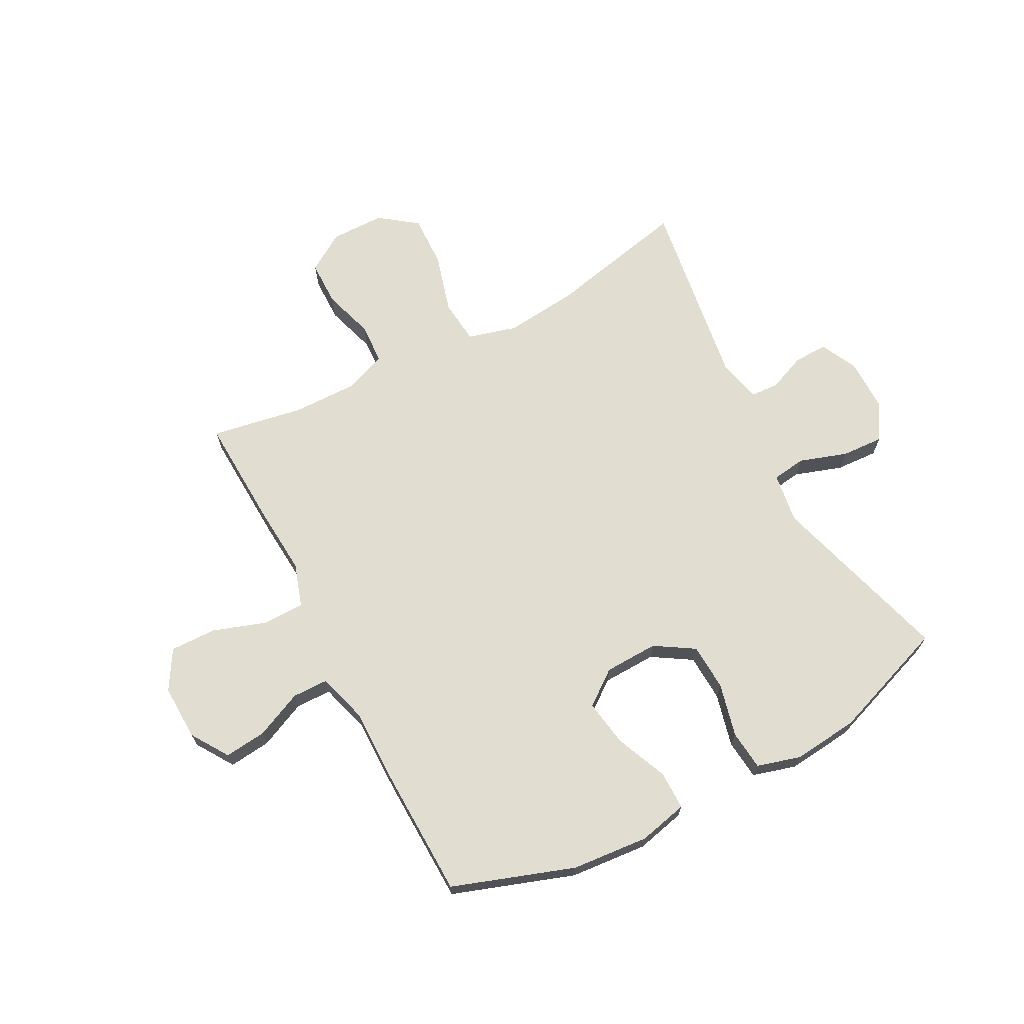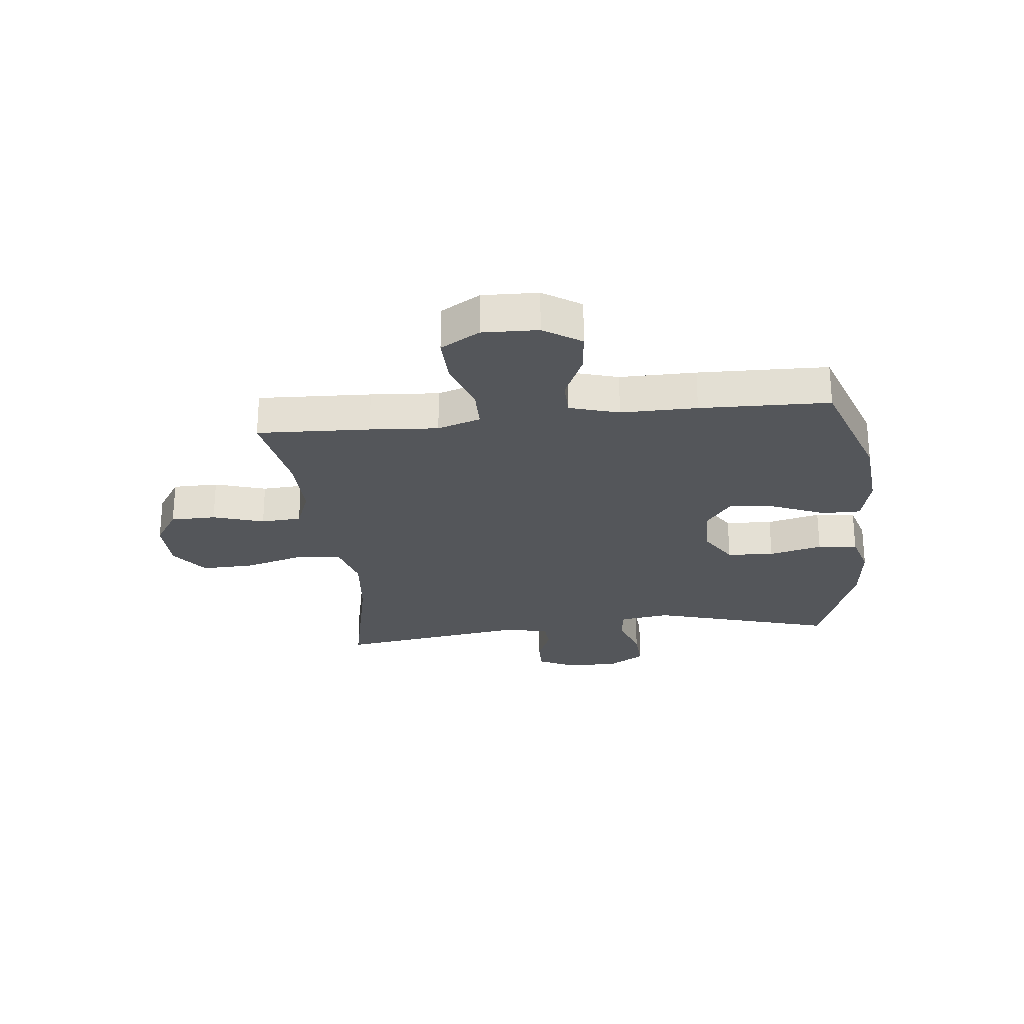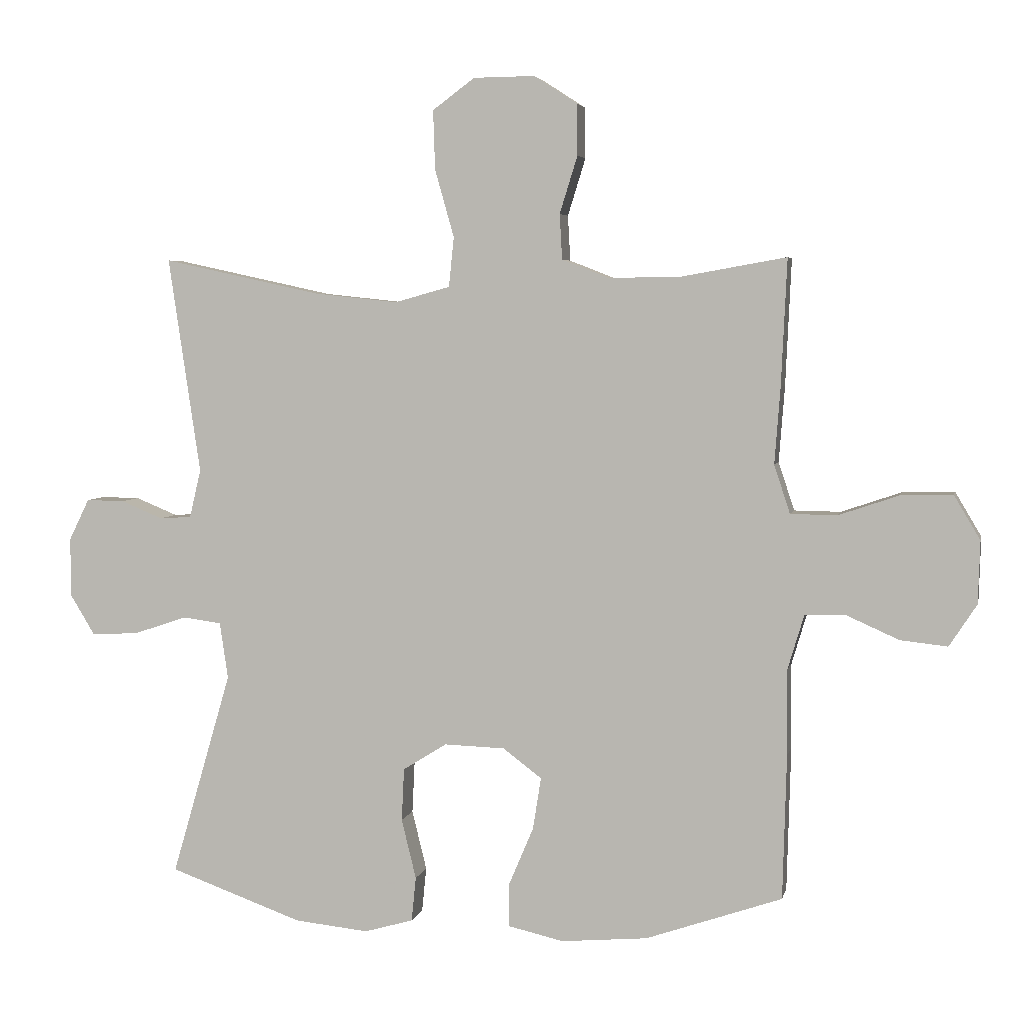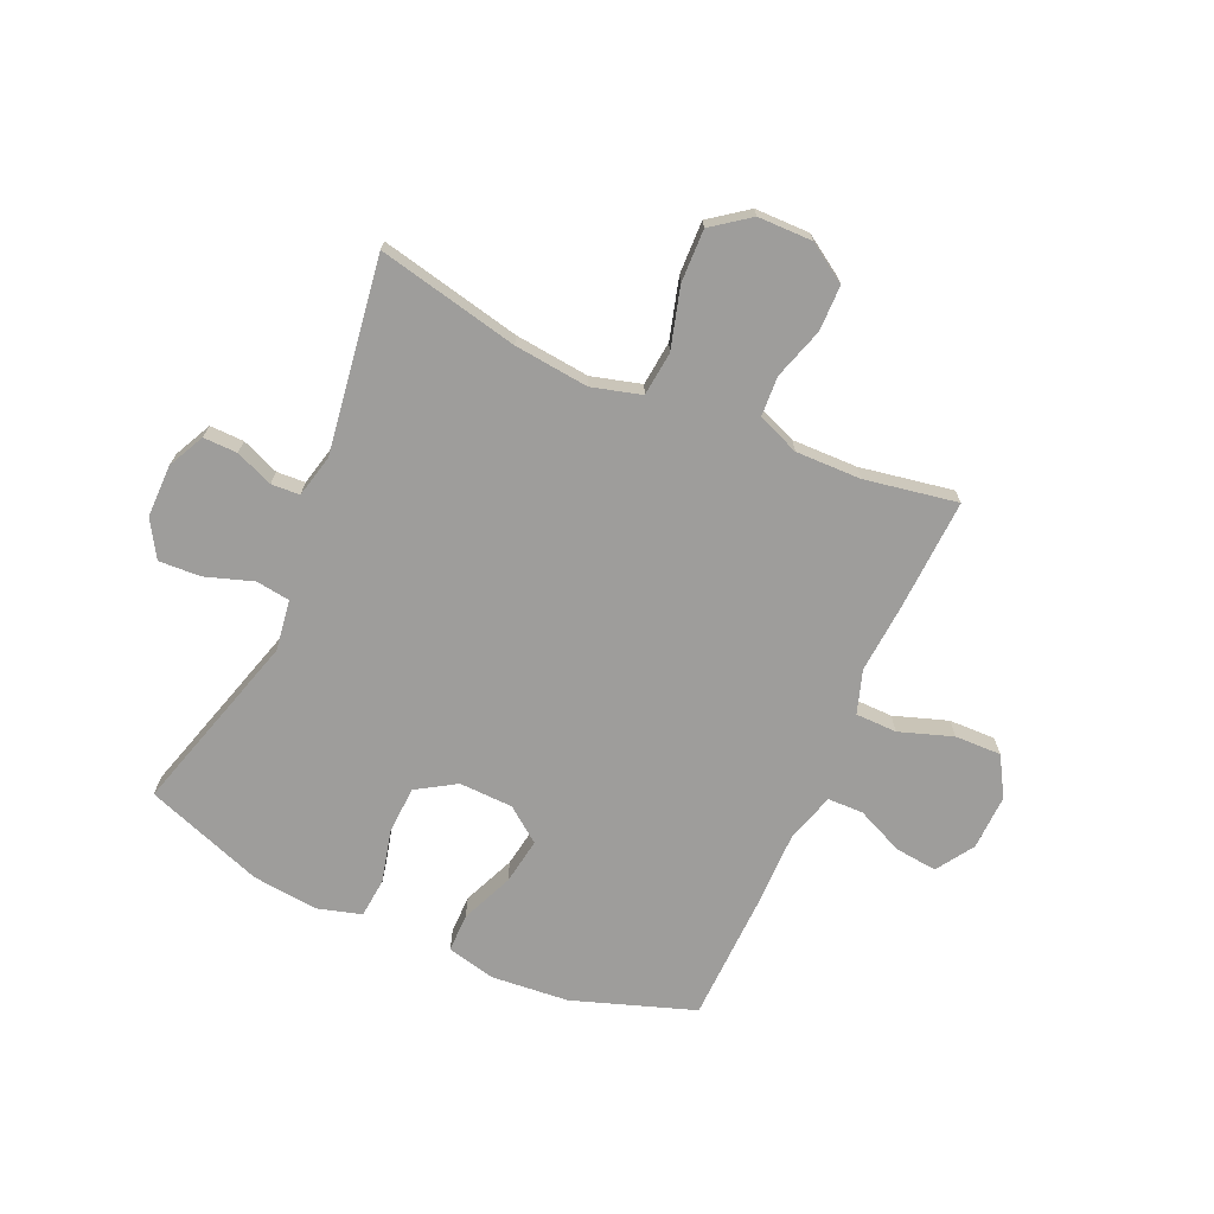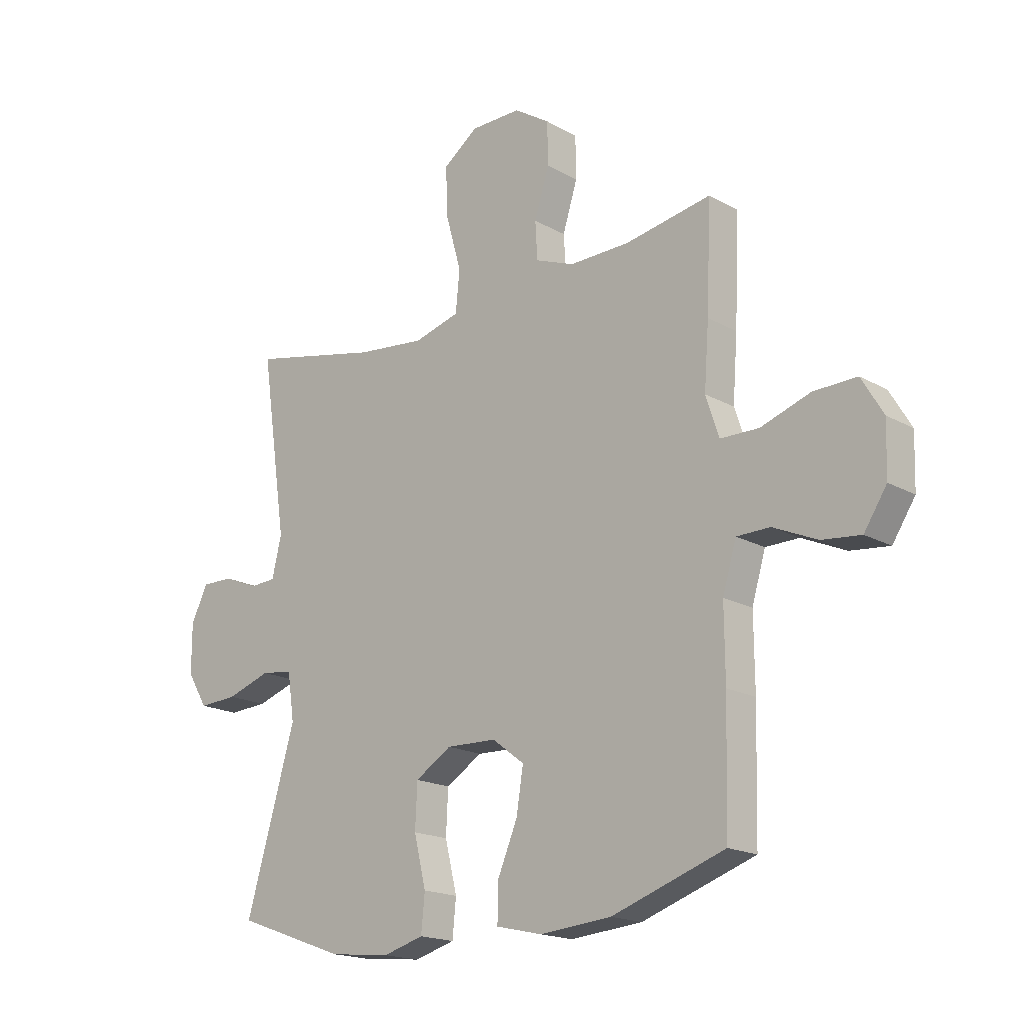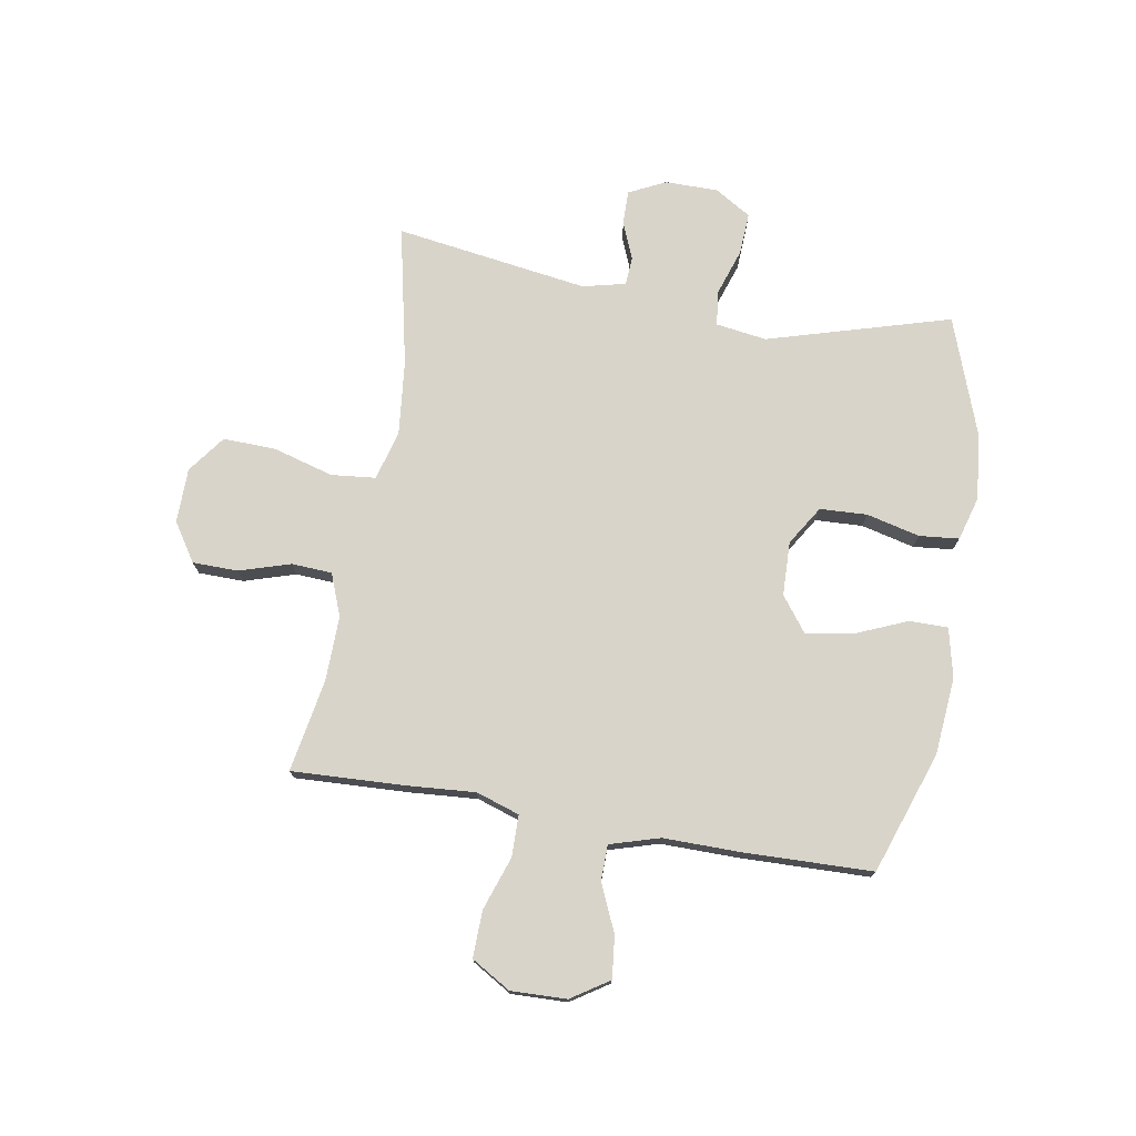
<metadata>
{"format":"obj","ext":"obj","renderer":"f3d","projection":"perspective","resolution":1024,"background":"white","views":[{"elev":68.6,"azim":152.2,"up":"+Y"},{"elev":-25.7,"azim":96.3,"up":"+Y"},{"elev":4.5,"azim":11.9,"up":"+Z"},{"elev":-70.5,"azim":-24.0,"up":"+Y"},{"elev":-18.0,"azim":42.5,"up":"+Z"},{"elev":74.9,"azim":99.8,"up":"+Y"}]}
</metadata>
<code>
v -0.5 0.07 -0.5
v -0.406 0.07 -0.178
v -0.419 0.07 -0.089
v -0.479 0.07 -0.081
v -0.563 0.07 -0.109
v -0.637 0.07 -0.113
v -0.676 0.07 -0.049
v -0.676 0.07 0.044
v -0.644 0.07 0.109
v -0.584 0.07 0.108
v -0.518 0.07 0.081
v -0.468 0.07 0.084
v -0.45 0.07 0.16
v -0.5 0.07 0.5
v -0.252 0.07 0.446
v -0.121 0.07 0.432
v -0.034 0.07 0.456
v -0.026 0.07 0.534
v -0.056 0.07 0.64
v -0.059 0.07 0.733
v 0.007 0.07 0.782
v 0.103 0.07 0.783
v 0.171 0.07 0.739
v 0.172 0.07 0.659
v 0.144 0.07 0.569
v 0.148 0.07 0.498
v 0.222 0.07 0.469
v 0.337 0.07 0.471
v 0.5 0.07 0.5
v 0.491 0.07 0.301
v 0.482 0.07 0.181
v 0.507 0.07 0.105
v 0.58 0.07 0.104
v 0.674 0.07 0.136
v 0.756 0.07 0.138
v 0.797 0.07 0.069
v 0.794 0.07 -0.029
v 0.751 0.07 -0.095
v 0.677 0.07 -0.087
v 0.594 0.07 -0.05
v 0.531 0.07 -0.051
v 0.505 0.07 -0.138
v 0.506 0.07 -0.272
v 0.5 0.07 -0.5
v 0.286 0.07 -0.574
v 0.15 0.07 -0.586
v 0.063 0.07 -0.566
v 0.063 0.07 -0.498
v 0.102 0.07 -0.406
v 0.115 0.07 -0.324
v 0.054 0.07 -0.278
v -0.041 0.07 -0.275
v -0.11 0.07 -0.318
v -0.114 0.07 -0.401
v -0.091 0.07 -0.495
v -0.098 0.07 -0.565
v -0.175 0.07 -0.587
v -0.291 0.07 -0.575
v -0.5 0 -0.5
v -0.406 0 -0.178
v -0.419 0 -0.089
v -0.479 0 -0.081
v -0.563 0 -0.109
v -0.637 0 -0.113
v -0.676 0 -0.049
v -0.676 0 0.044
v -0.644 0 0.109
v -0.584 0 0.108
v -0.518 0 0.081
v -0.468 0 0.084
v -0.45 0 0.16
v -0.5 0 0.5
v -0.252 0 0.446
v -0.121 0 0.432
v -0.034 0 0.456
v -0.026 0 0.534
v -0.056 0 0.64
v -0.059 0 0.733
v 0.007 0 0.782
v 0.103 0 0.783
v 0.171 0 0.739
v 0.172 0 0.659
v 0.144 0 0.569
v 0.148 0 0.498
v 0.222 0 0.469
v 0.337 0 0.471
v 0.5 0 0.5
v 0.491 0 0.301
v 0.482 0 0.181
v 0.507 0 0.105
v 0.58 0 0.104
v 0.674 0 0.136
v 0.756 0 0.138
v 0.797 0 0.069
v 0.794 0 -0.029
v 0.751 0 -0.095
v 0.677 0 -0.087
v 0.594 0 -0.05
v 0.531 0 -0.051
v 0.505 0 -0.138
v 0.506 0 -0.272
v 0.5 0 -0.5
v 0.286 0 -0.574
v 0.15 0 -0.586
v 0.063 0 -0.566
v 0.063 0 -0.498
v 0.102 0 -0.406
v 0.115 0 -0.324
v 0.054 0 -0.278
v -0.041 0 -0.275
v -0.11 0 -0.318
v -0.114 0 -0.401
v -0.091 0 -0.495
v -0.098 0 -0.565
v -0.175 0 -0.587
v -0.291 0 -0.575
f 58 1 2
f 57 58 2
f 56 57 2
f 55 56 2
f 54 55 2
f 53 54 2 3
f 52 53 3
f 51 52 3
f 47 48 49
f 46 47 49
f 45 46 49
f 44 45 49
f 43 44 49
f 42 43 49
f 41 42 49 50
f 38 39 40
f 37 38 40
f 36 37 40
f 35 36 40
f 34 35 40
f 33 34 40
f 32 33 40 41
f 41 50 51
f 32 41 51
f 31 32 51
f 31 51 3
f 30 31 3
f 29 30 3
f 28 29 3
f 23 24 25
f 22 23 25
f 21 22 25
f 20 21 25
f 19 20 25
f 18 19 25
f 17 18 25 26
f 16 17 26 27
f 13 14 15
f 12 13 15 16
f 9 10 11
f 8 9 11
f 7 8 11
f 6 7 11
f 5 6 11
f 4 5 11
f 4 11 12
f 16 27 28
f 12 16 28
f 4 12 28
f 3 4 28
f 60 59 116
f 60 116 115
f 60 115 114
f 60 114 113
f 60 113 112
f 61 60 112 111
f 61 111 110
f 61 110 109
f 107 106 105
f 107 105 104
f 107 104 103
f 107 103 102
f 107 102 101
f 107 101 100
f 108 107 100 99
f 98 97 96
f 98 96 95
f 98 95 94
f 98 94 93
f 98 93 92
f 98 92 91
f 99 98 91 90
f 109 108 99
f 109 99 90
f 109 90 89
f 61 109 89
f 61 89 88
f 61 88 87
f 61 87 86
f 83 82 81
f 83 81 80
f 83 80 79
f 83 79 78
f 83 78 77
f 83 77 76
f 84 83 76 75
f 85 84 75 74
f 73 72 71
f 74 73 71 70
f 69 68 67
f 69 67 66
f 69 66 65
f 69 65 64
f 69 64 63
f 69 63 62
f 70 69 62
f 86 85 74
f 86 74 70
f 86 70 62
f 86 62 61
f 1 59 60 2
f 2 60 61 3
f 3 61 62 4
f 4 62 63 5
f 5 63 64 6
f 6 64 65 7
f 7 65 66 8
f 8 66 67 9
f 9 67 68 10
f 10 68 69 11
f 11 69 70 12
f 12 70 71 13
f 13 71 72 14
f 14 72 73 15
f 15 73 74 16
f 16 74 75 17
f 17 75 76 18
f 18 76 77 19
f 19 77 78 20
f 20 78 79 21
f 21 79 80 22
f 22 80 81 23
f 23 81 82 24
f 24 82 83 25
f 25 83 84 26
f 26 84 85 27
f 27 85 86 28
f 28 86 87 29
f 29 87 88 30
f 30 88 89 31
f 31 89 90 32
f 32 90 91 33
f 33 91 92 34
f 34 92 93 35
f 35 93 94 36
f 36 94 95 37
f 37 95 96 38
f 38 96 97 39
f 39 97 98 40
f 40 98 99 41
f 41 99 100 42
f 42 100 101 43
f 43 101 102 44
f 44 102 103 45
f 45 103 104 46
f 46 104 105 47
f 47 105 106 48
f 48 106 107 49
f 49 107 108 50
f 50 108 109 51
f 51 109 110 52
f 52 110 111 53
f 53 111 112 54
f 54 112 113 55
f 55 113 114 56
f 56 114 115 57
f 57 115 116 58
f 58 116 59 1

</code>
